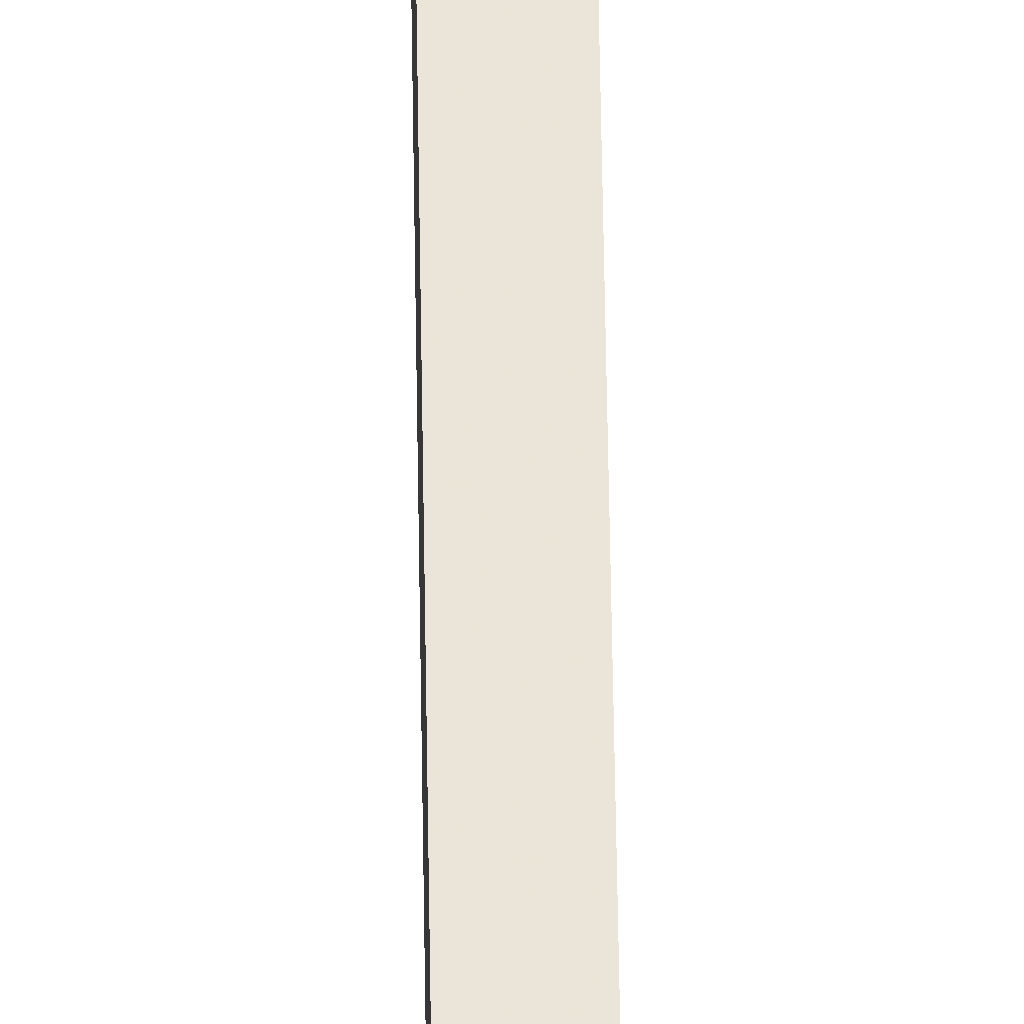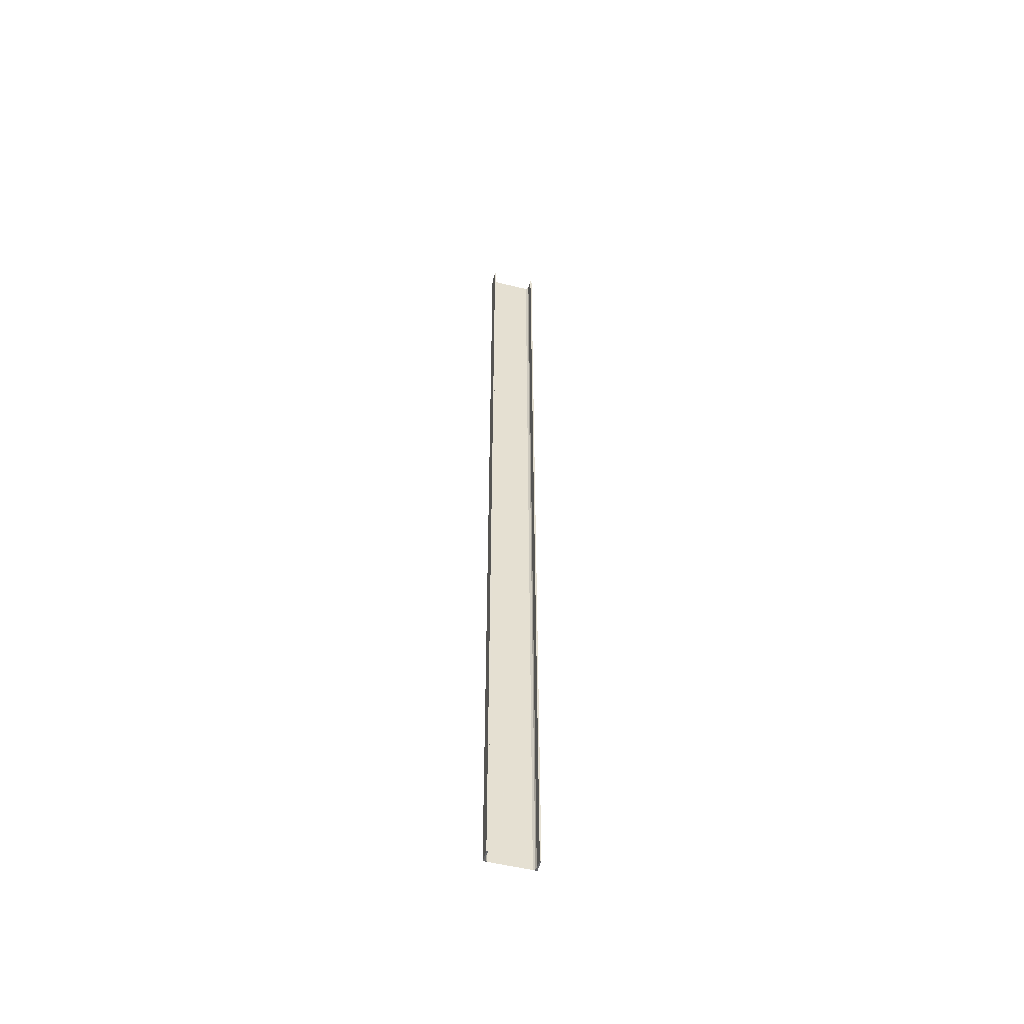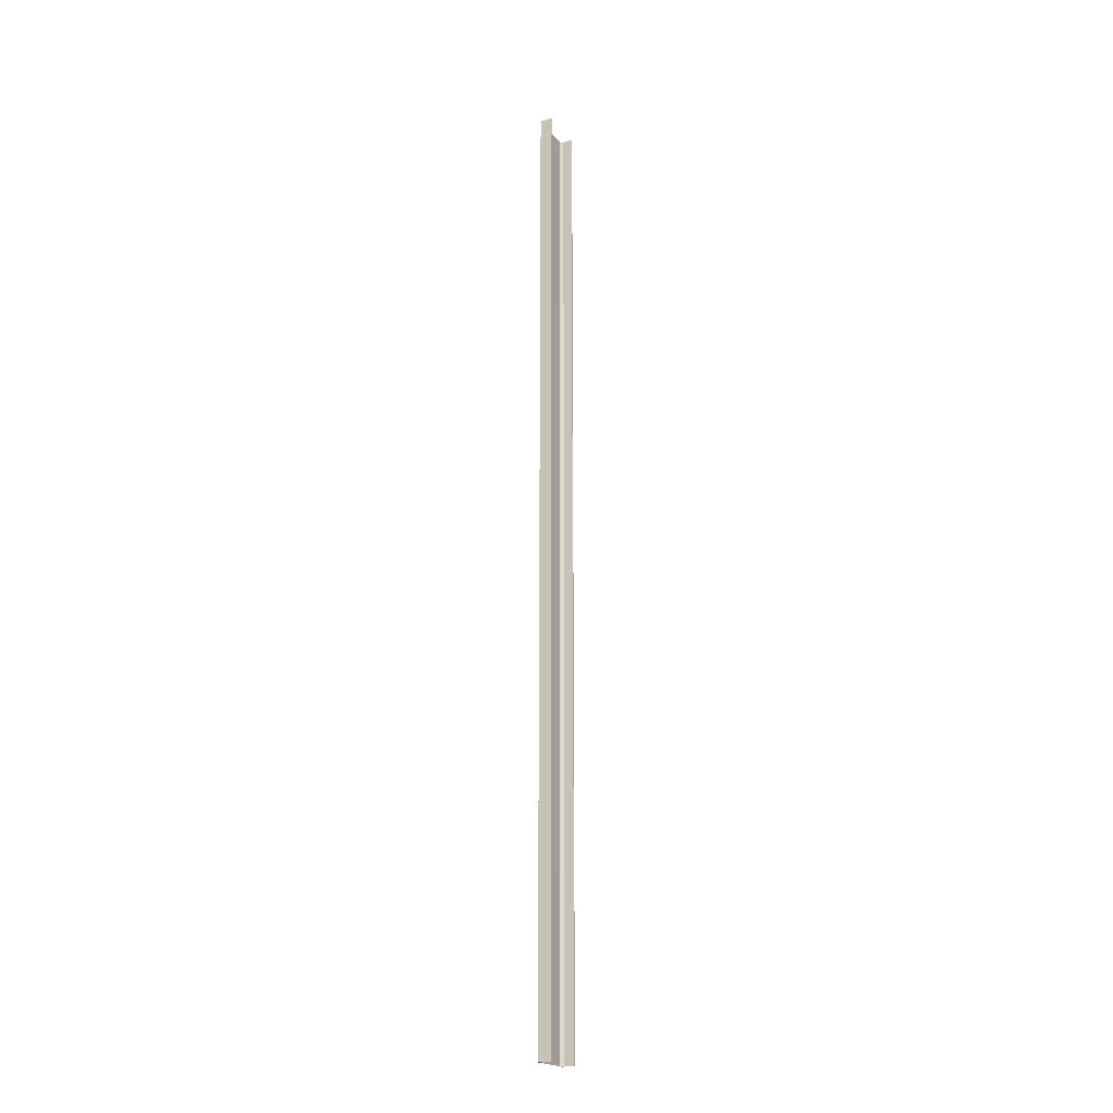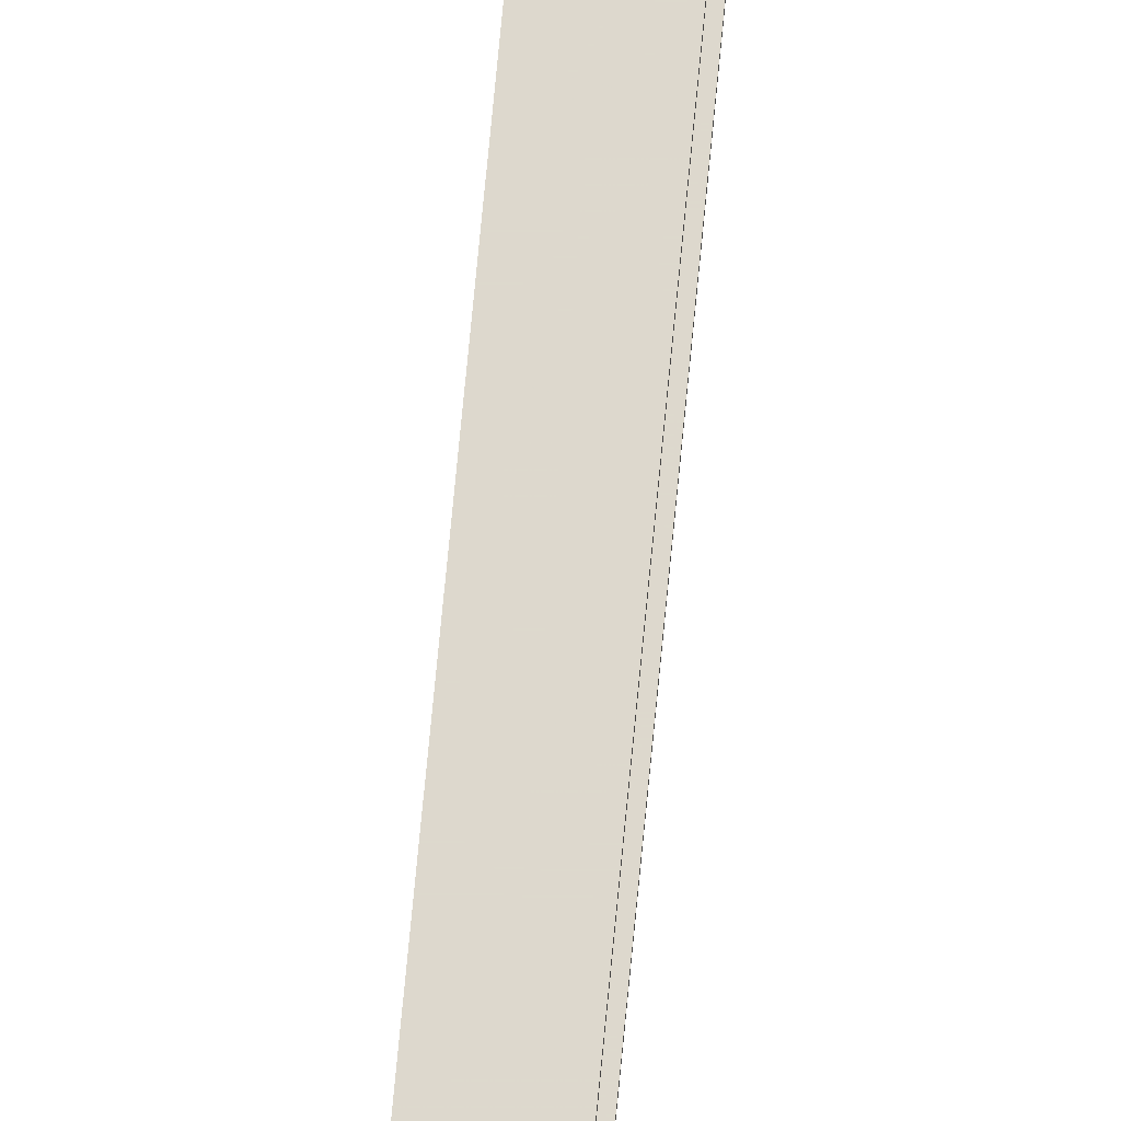
<metadata>
{"format":"obj","ext":"obj","renderer":"f3d","projection":"perspective","resolution":1024,"background":"white","views":[{"elev":44.5,"azim":179.3,"up":"+Z"},{"elev":-52.2,"azim":-105.0,"up":"+Y"},{"elev":-20.0,"azim":-153.2,"up":"+Y"},{"elev":72.2,"azim":-174.6,"up":"+Z"}]}
</metadata>
<code>
o 576
v 2165 1867 17
v 2165 1867 16.99
v 2165 1867 16.99
v 2165 1867 17
v 2165 1867 16.99
v 2165 1867 16.98
v 2165 1861 16.98
v 2165 1867 16.98
v 2165 1861 16.73
v 2165 1867 16.73
v 2165 1861 16.71
v 2165 1861 16.73
v 2165 1861 17
v 2165 1867 17
v 2165 1867 17
v 2165 1867 16.99
v 2165 1861 16.99
v 2165 1861 17
v 2165 1861 16.99
v 2165 1861 16.99
v 2165 1867 16.99
v 2165 1867 17
v 2165 1861 17
v 2165 1867 16.7
v 2165 1867 16.99
v 2165 1861 16.99
v 2165 1861 17
v 2165 1861 16.99
v 2165 1861 16.98
v 2165 1867 16.99
v 2165 1861 16.98
v 2165 1861 16.99
v 2165 1867 16.7
v 2165 1861 16.7
v 2165 1861 16.71
v 2165 1861 16.7
v 2165 1867 16.7
v 2165 1861 16.7
v 2165 1867 16.71
v 2165 1867 16.71
v 2165 1867 16.7
v 2165 1861 16.7
v 2165 1861 16.71
v 2165 1867 16.71
v 2165 1861 16.71
v 2165 1861 16.71
v 2165 1867 16.71
v 2165 1861 16.71
v 2165 1861 16.7
v 2165 1867 16.71
v 2165 1867 16.71
v 2165 1867 16.73
v 2165 1861 16.71
v 2165 1867 16.71
v 2165 1861 16.7
v 2165 1861 16.73
f 1 2 3
f 4 5 2
f 4 6 5
f 7 5 6
f 8 9 7
f 9 8 10
f 10 11 12
f 1 13 14
f 15 16 1
f 1 17 18
f 19 13 18
f 19 16 20
f 21 17 3
f 19 22 3
f 23 22 18
f 23 24 15
f 25 26 21
f 20 27 19
f 28 27 20
f 29 27 28
f 20 30 28
f 30 31 32
f 33 27 34
f 34 35 36
f 36 37 38
f 39 35 40
f 39 37 41
f 33 42 41
f 39 42 43
f 36 44 41
f 45 44 43
f 40 46 47
f 48 49 45
f 24 44 50
f 24 50 51
f 46 52 51
f 24 51 52
f 53 54 45
f 45 55 53
f 53 55 56

</code>
